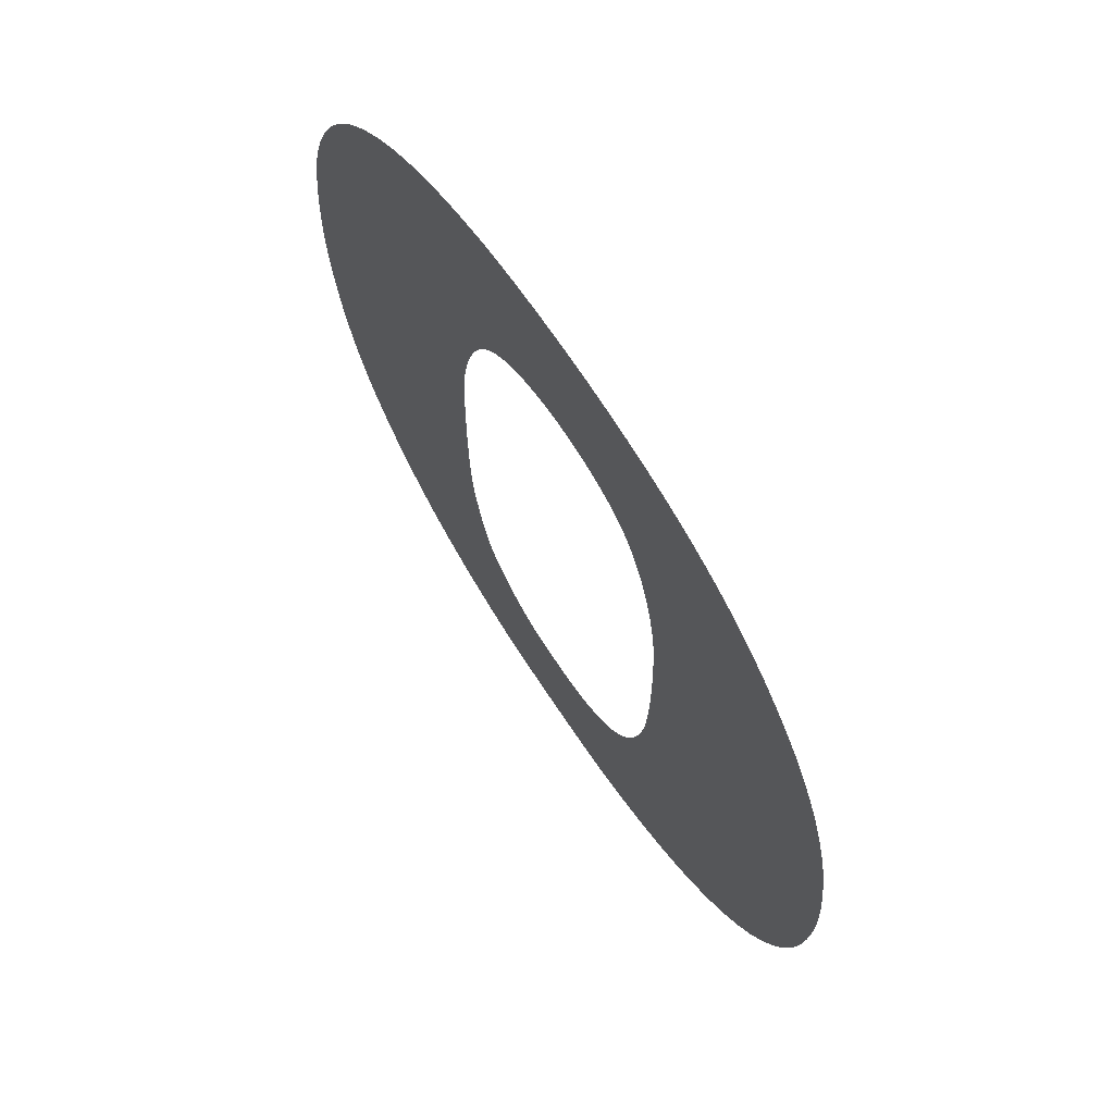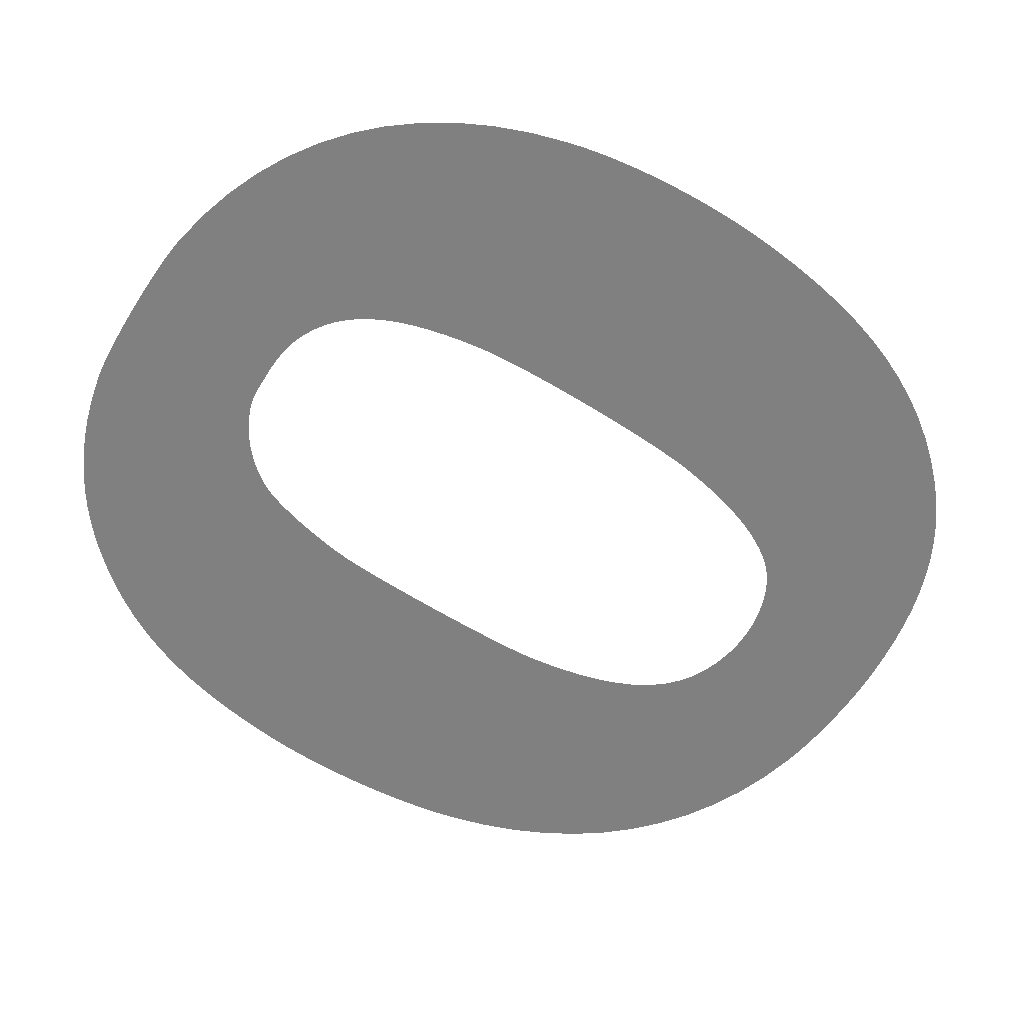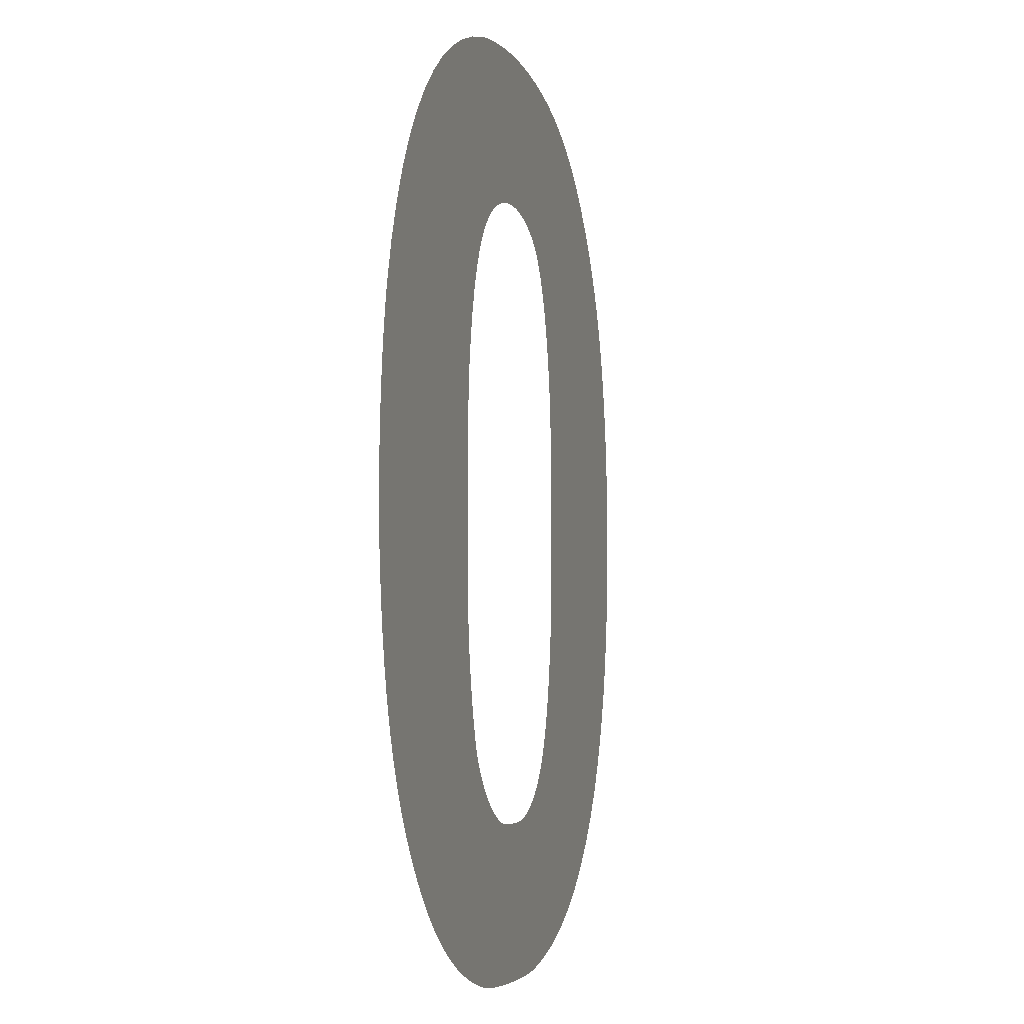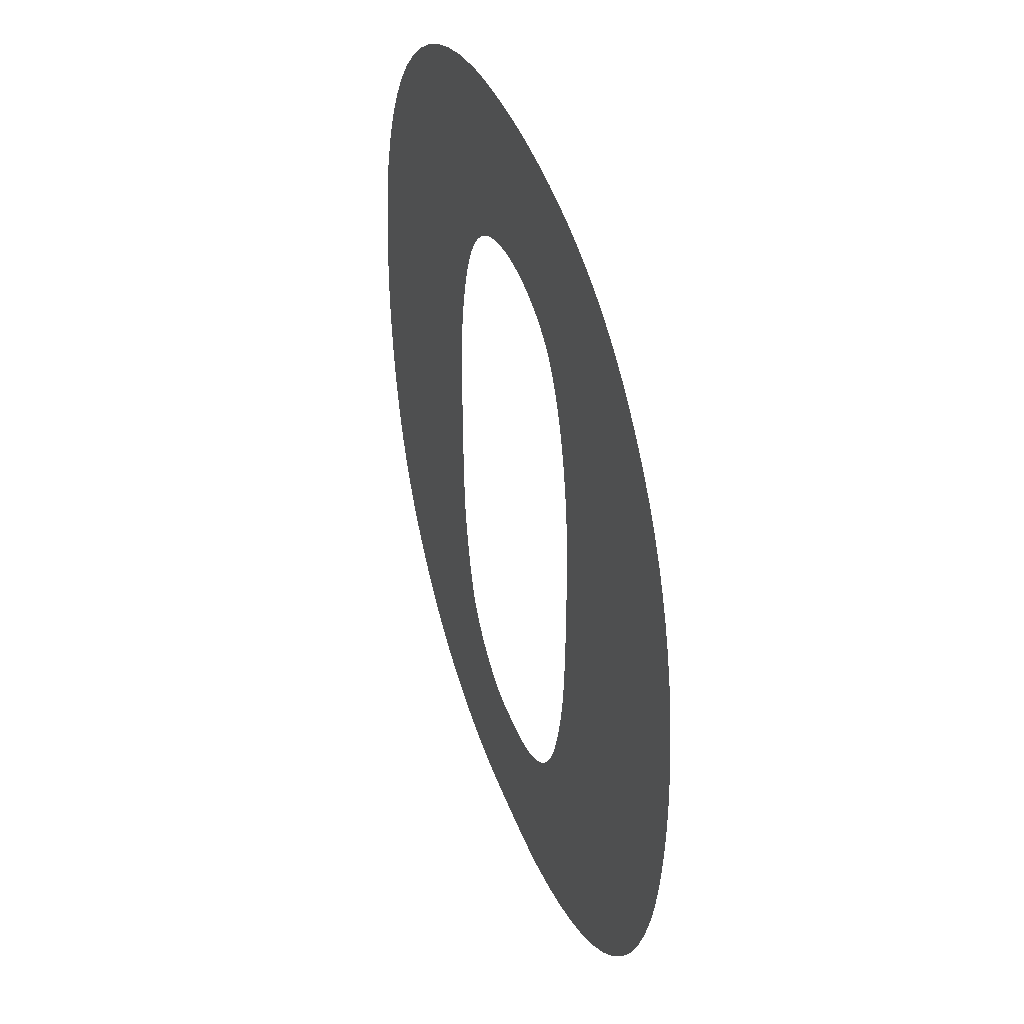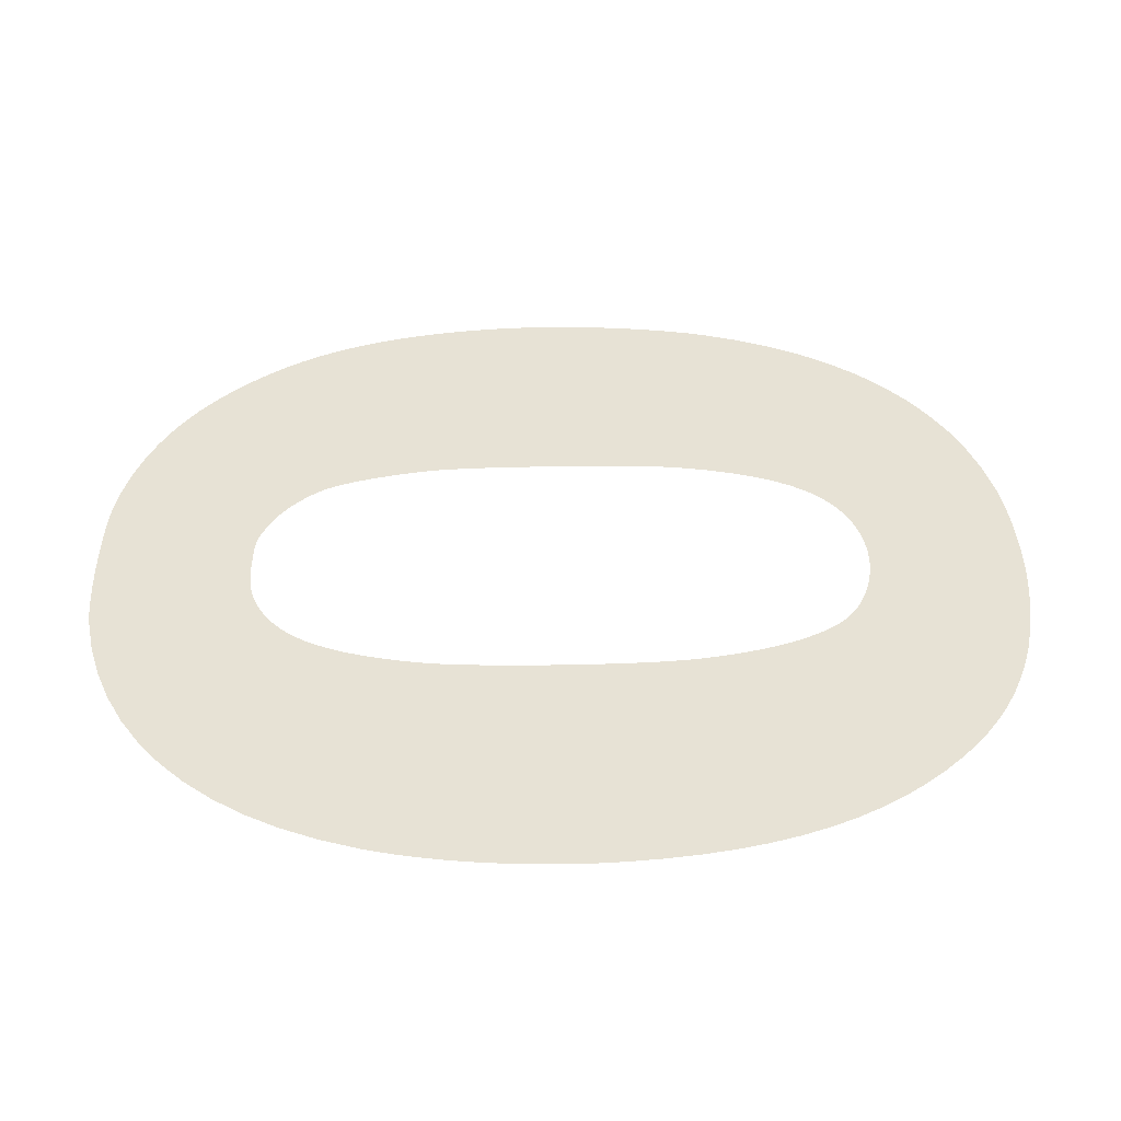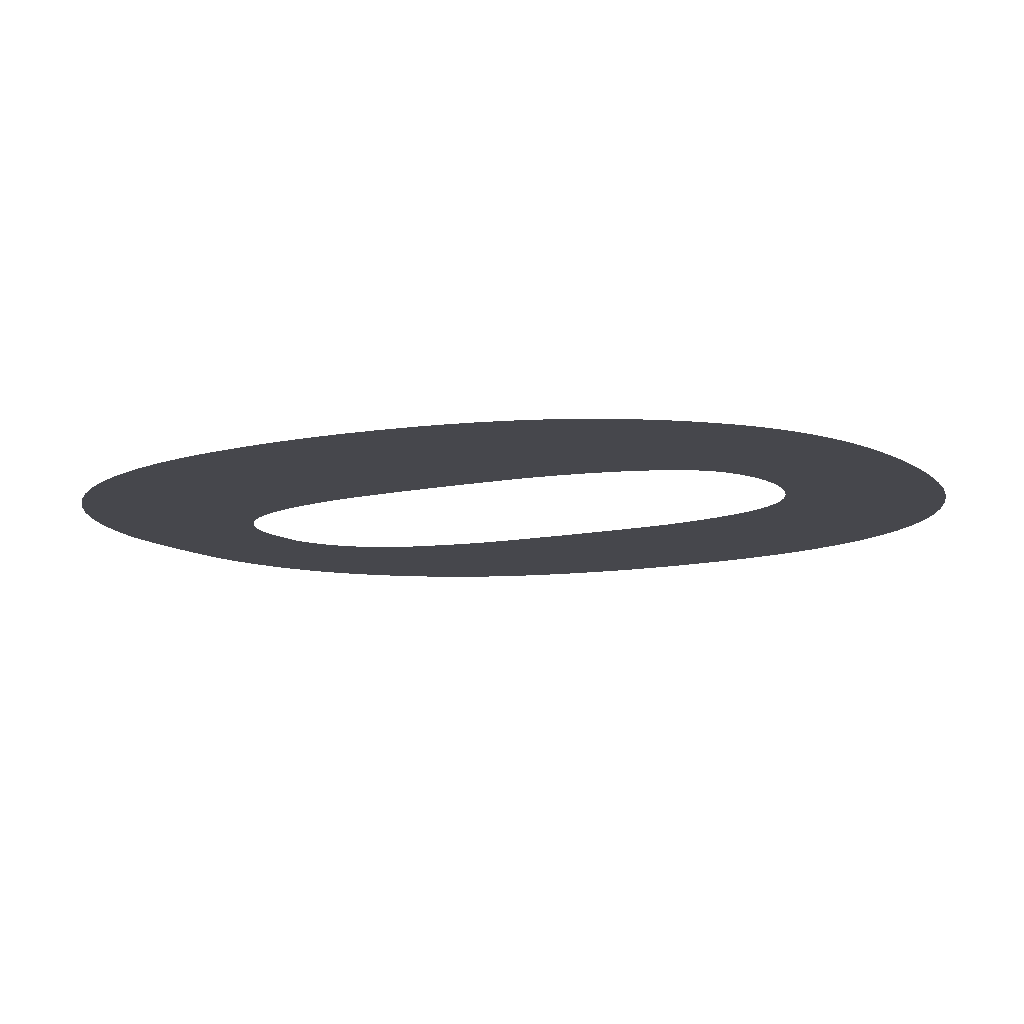
<metadata>
{"format":"obj","ext":"obj","renderer":"f3d","projection":"perspective","resolution":1024,"background":"white","views":[{"elev":69.4,"azim":-123.5,"up":"+Z"},{"elev":-60.2,"azim":-123.0,"up":"+Y"},{"elev":-4.2,"azim":105.7,"up":"+Z"},{"elev":42.8,"azim":-109.6,"up":"+Z"},{"elev":40.2,"azim":-91.2,"up":"+Y"},{"elev":-11.0,"azim":-61.3,"up":"+Y"}]}
</metadata>
<code>
o 0
v -0.001493 0 -0.008271
v -0.002174 0 -0.008137
v -0.002818 0 -0.007949
v -0.003423 0 -0.007708
v -0.003988 0 -0.007416
v -0.004512 0 -0.007072
v -0.004995 0 -0.006678
v -0.005435 0 -0.006235
v -0.005833 0 -0.005742
v -0.006186 0 -0.005202
v -0.006494 0 -0.004614
v -0.006756 0 -0.003979
v -0.006972 0 -0.003299
v -0.007048 0 -0.003
v -0.007116 0 -0.002686
v -0.007176 0 -0.002357
v -0.007229 0 -0.002018
v -0.007273 0 -0.001668
v -0.007308 0 -0.001311
v -0.007335 0 -0.000949
v -0.007353 0 -0.000583
v -0.007362 0 -0.000215
v -0.007362 0 0.000152
v -0.007351 0 0.000517
v -0.007332 0 0.000877
v -0.007279 0 0.001494
v -0.007203 0 0.00208
v -0.007105 0 0.002637
v -0.006983 0 0.003165
v -0.006837 0 0.003666
v -0.006667 0 0.004142
v -0.006471 0 0.004594
v -0.006249 0 0.005023
v -0.006002 0 0.005431
v -0.005727 0 0.005819
v -0.005425 0 0.006188
v -0.005095 0 0.00654
v -0.00482 0 0.006798
v -0.004534 0 0.007034
v -0.004233 0 0.00725
v -0.003919 0 0.007445
v -0.003589 0 0.00762
v -0.003243 0 0.007774
v -0.00288 0 0.00791
v -0.002499 0 0.008027
v -0.002098 0 0.008125
v -0.001678 0 0.008205
v -0.001236 0 0.008267
v -0.000773 0 0.008312
v -0.000556 0 0.008325
v -0.000333 0 0.008334
v -0.000104 0 0.008337
v 0.000129 0 0.008336
v 0.000363 0 0.00833
v 0.000596 0 0.00832
v 0.000827 0 0.008305
v 0.001055 0 0.008286
v 0.001275 0 0.008262
v 0.001488 0 0.008234
v 0.001691 0 0.008202
v 0.001882 0 0.008167
v 0.002524 0 0.008006
v 0.003129 0 0.007794
v 0.003697 0 0.007531
v 0.004227 0 0.007219
v 0.004718 0 0.006858
v 0.005171 0 0.006449
v 0.005582 0 0.005994
v 0.005953 0 0.005492
v 0.006283 0 0.004944
v 0.006569 0 0.004352
v 0.006813 0 0.003716
v 0.007012 0 0.003038
v 0.007083 0 0.002733
v 0.007145 0 0.002407
v 0.007201 0 0.002065
v 0.007248 0 0.001708
v 0.007287 0 0.001342
v 0.007318 0 0.000969
v 0.00734 0 0.000592
v 0.007353 0 0.000216
v 0.007358 0 -0.000156
v 0.007353 0 -0.000521
v 0.007338 0 -0.000875
v 0.007314 0 -0.001214
v 0.00725 0 -0.001792
v 0.007168 0 -0.002338
v 0.007066 0 -0.002853
v 0.006944 0 -0.00334
v 0.006801 0 -0.0038
v 0.006636 0 -0.004237
v 0.006448 0 -0.004652
v 0.006236 0 -0.005047
v 0.005999 0 -0.005425
v 0.005736 0 -0.005788
v 0.005447 0 -0.006138
v 0.00513 0 -0.006476
v 0.004901 0 -0.006696
v 0.004664 0 -0.006902
v 0.004416 0 -0.007094
v 0.004159 0 -0.007273
v 0.003893 0 -0.007438
v 0.003617 0 -0.007589
v 0.003332 0 -0.007727
v 0.003037 0 -0.007852
v 0.002732 0 -0.007964
v 0.002418 0 -0.008062
v 0.002094 0 -0.008147
v 0.00176 0 -0.008219
v 0.001571 0 -0.008249
v 0.001339 0 -0.008274
v 0.001071 0 -0.008296
v 0.000776 0 -0.008312
v 0.000464 0 -0.008325
v 0.000142 0 -0.008332
v -0.00018 0 -0.008335
v -0.000493 0 -0.008332
v -0.00079 0 -0.008325
v -0.001062 0 -0.008312
v -0.001299 0 -0.008294
v 0.001052 0 -0.005349
v 0.001165 0 -0.005293
v 0.001277 0 -0.005227
v 0.001388 0 -0.005154
v 0.001496 0 -0.005073
v 0.001601 0 -0.004987
v 0.001702 0 -0.004894
v 0.001798 0 -0.004797
v 0.001889 0 -0.004696
v 0.001973 0 -0.004592
v 0.00205 0 -0.004486
v 0.002119 0 -0.004378
v 0.002179 0 -0.004269
v 0.002223 0 -0.004173
v 0.002268 0 -0.00406
v 0.002314 0 -0.003931
v 0.002359 0 -0.003789
v 0.002405 0 -0.003635
v 0.002449 0 -0.00347
v 0.002492 0 -0.003298
v 0.002532 0 -0.00312
v 0.002571 0 -0.002936
v 0.002606 0 -0.00275
v 0.002638 0 -0.002562
v 0.002667 0 -0.002376
v 0.002692 0 -0.00214
v 0.002713 0 -0.001822
v 0.002729 0 -0.001437
v 0.00274 0 -0.001003
v 0.002747 0 -0.000536
v 0.002749 0 -5.2e-05
v 0.002747 0 0.000431
v 0.00274 0 0.000899
v 0.002729 0 0.001333
v 0.002713 0 0.001717
v 0.002692 0 0.002035
v 0.002667 0 0.002271
v 0.002584 0 0.002777
v 0.002485 0 0.003234
v 0.002368 0 0.003646
v 0.002234 0 0.004013
v 0.002081 0 0.004337
v 0.001907 0 0.00462
v 0.001712 0 0.004863
v 0.001493 0 0.005067
v 0.001252 0 0.005235
v 0.000985 0 0.005368
v 0.000692 0 0.005468
v 0.000372 0 0.005535
v 0.000167 0 0.005559
v -4.1e-05 0 0.005565
v -0.000249 0 0.005556
v -0.000455 0 0.005531
v -0.000657 0 0.005492
v -0.000853 0 0.005439
v -0.001041 0 0.005372
v -0.001218 0 0.005294
v -0.001382 0 0.005203
v -0.001532 0 0.005101
v -0.001664 0 0.004989
v -0.001778 0 0.004867
v -0.001882 0 0.004727
v -0.001981 0 0.004575
v -0.002074 0 0.004409
v -0.002162 0 0.00423
v -0.002244 0 0.004038
v -0.00232 0 0.003833
v -0.002391 0 0.003614
v -0.002457 0 0.00338
v -0.002517 0 0.003133
v -0.002572 0 0.002872
v -0.002622 0 0.002596
v -0.002667 0 0.002306
v -0.002699 0 0.002022
v -0.002725 0 0.001676
v -0.002745 0 0.001279
v -0.00276 0 0.000846
v -0.002768 0 0.000388
v -0.002771 0 -8.1e-05
v -0.002768 0 -0.00055
v -0.00276 0 -0.001005
v -0.002745 0 -0.001433
v -0.002725 0 -0.001823
v -0.002699 0 -0.002161
v -0.002667 0 -0.002434
v -0.002606 0 -0.002807
v -0.002537 0 -0.003152
v -0.00246 0 -0.00347
v -0.002374 0 -0.003762
v -0.002278 0 -0.004029
v -0.002172 0 -0.004271
v -0.002056 0 -0.004489
v -0.001929 0 -0.004685
v -0.001792 0 -0.00486
v -0.001642 0 -0.005013
v -0.001481 0 -0.005147
v -0.001307 0 -0.005262
v -0.001207 0 -0.005318
v -0.001108 0 -0.005368
v -0.001009 0 -0.005411
v -0.00091 0 -0.005447
v -0.000808 0 -0.005478
v -0.000702 0 -0.005503
v -0.000592 0 -0.005522
v -0.000475 0 -0.005536
v -0.00035 0 -0.005546
v -0.000217 0 -0.005551
v -7.4e-05 0 -0.005551
v 8.1e-05 0 -0.005547
v 0.000201 0 -0.005544
v 0.000307 0 -0.00554
v 0.000401 0 -0.005534
v 0.000485 0 -0.005527
v 0.000561 0 -0.005517
v 0.000632 0 -0.005505
v 0.000699 0 -0.005489
v 0.000764 0 -0.00547
v 0.00083 0 -0.005447
v 0.000898 0 -0.00542
v 0.000971 0 -0.005387
f 117 115 116
f 118 115 117
f 118 114 115
f 119 114 118
f 119 113 114
f 120 113 119
f 120 112 113
f 120 111 112
f 1 111 120
f 1 110 111
f 2 110 1
f 2 109 110
f 2 108 109
f 2 107 108
f 3 107 2
f 3 106 107
f 3 105 106
f 4 105 3
f 4 104 105
f 4 103 104
f 5 103 4
f 5 102 103
f 5 101 102
f 6 101 5
f 6 100 101
f 6 99 100
f 7 99 6
f 7 98 99
f 7 97 98
f 8 97 7
f 8 96 97
f 9 96 8
f 9 95 96
f 9 94 95
f 10 226 9
f 226 227 9
f 227 228 9
f 228 94 9
f 229 94 228
f 230 94 229
f 10 225 226
f 231 94 230
f 232 94 231
f 10 224 225
f 233 94 232
f 234 94 233
f 10 223 224
f 235 94 234
f 236 94 235
f 10 222 223
f 237 94 236
f 10 221 222
f 238 94 237
f 239 94 238
f 10 220 221
f 239 93 94
f 240 93 239
f 10 219 220
f 121 93 240
f 10 218 219
f 122 93 121
f 10 217 218
f 123 93 122
f 10 216 217
f 124 93 123
f 11 216 10
f 125 93 124
f 11 215 216
f 126 93 125
f 126 92 93
f 11 214 215
f 127 92 126
f 128 92 127
f 11 213 214
f 129 92 128
f 130 92 129
f 11 212 213
f 130 91 92
f 12 212 11
f 131 91 130
f 12 211 212
f 132 91 131
f 133 91 132
f 12 210 211
f 134 91 133
f 134 90 91
f 135 90 134
f 136 90 135
f 12 209 210
f 13 209 12
f 137 90 136
f 137 89 90
f 138 89 137
f 13 208 209
f 139 89 138
f 140 89 139
f 13 207 208
f 140 88 89
f 14 207 13
f 141 88 140
f 14 206 207
f 142 88 141
f 15 206 14
f 143 88 142
f 143 87 88
f 15 205 206
f 144 87 143
f 16 205 15
f 145 87 144
f 16 204 205
f 146 87 145
f 17 204 16
f 146 86 87
f 17 203 204
f 147 86 146
f 18 203 17
f 18 202 203
f 148 86 147
f 148 85 86
f 19 202 18
f 149 85 148
f 19 201 202
f 20 201 19
f 149 84 85
f 20 200 201
f 150 84 149
f 21 200 20
f 150 83 84
f 22 200 21
f 22 199 200
f 151 83 150
f 151 82 83
f 23 199 22
f 151 81 82
f 23 198 199
f 152 81 151
f 24 198 23
f 152 80 81
f 24 197 198
f 153 80 152
f 25 197 24
f 153 79 80
f 25 196 197
f 26 196 25
f 154 79 153
f 154 78 79
f 26 195 196
f 155 78 154
f 155 77 78
f 27 195 26
f 27 194 195
f 155 76 77
f 156 76 155
f 27 193 194
f 157 76 156
f 157 75 76
f 28 193 27
f 158 75 157
f 28 192 193
f 158 74 75
f 28 191 192
f 29 191 28
f 158 73 74
f 159 73 158
f 29 190 191
f 159 72 73
f 29 189 190
f 30 189 29
f 160 72 159
f 30 188 189
f 30 187 188
f 161 72 160
f 31 187 30
f 161 71 72
f 31 186 187
f 162 71 161
f 31 185 186
f 32 185 31
f 32 184 185
f 163 71 162
f 163 70 71
f 32 183 184
f 32 182 183
f 33 182 32
f 164 70 163
f 33 181 182
f 165 70 164
f 33 180 181
f 165 69 70
f 33 179 180
f 34 179 33
f 166 69 165
f 34 178 179
f 34 177 178
f 167 69 166
f 34 176 177
f 168 69 167
f 34 175 176
f 35 175 34
f 35 174 175
f 169 69 168
f 169 68 69
f 35 173 174
f 35 172 173
f 170 68 169
f 35 171 172
f 171 68 170
f 35 68 171
f 36 68 35
f 36 67 68
f 37 67 36
f 37 66 67
f 38 66 37
f 39 66 38
f 39 65 66
f 40 65 39
f 40 64 65
f 41 64 40
f 42 64 41
f 42 63 64
f 43 63 42
f 44 63 43
f 44 62 63
f 45 62 44
f 45 61 62
f 46 61 45
f 47 61 46
f 47 60 61
f 47 59 60
f 48 59 47
f 48 58 59
f 48 57 58
f 49 57 48
f 49 56 57
f 49 55 56
f 50 55 49
f 50 54 55
f 51 54 50
f 51 53 54
f 52 53 51

</code>
